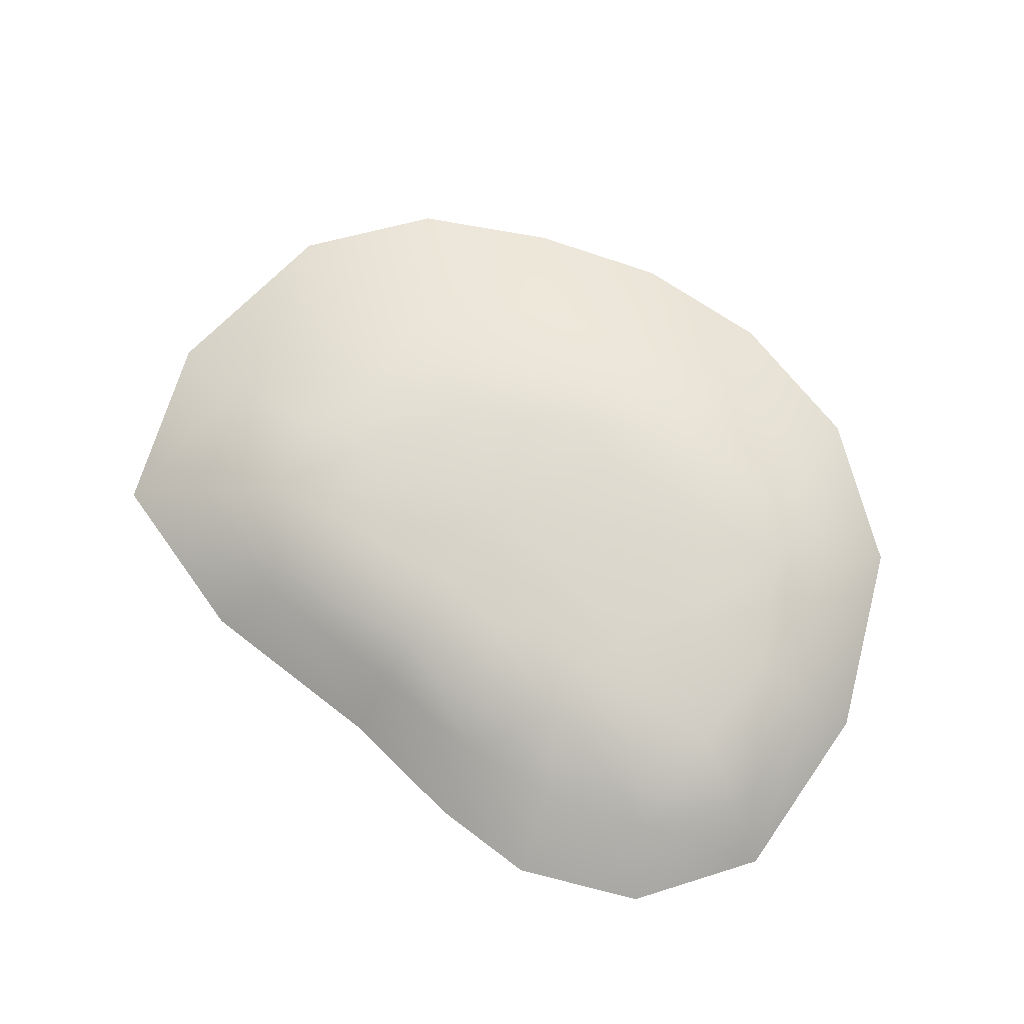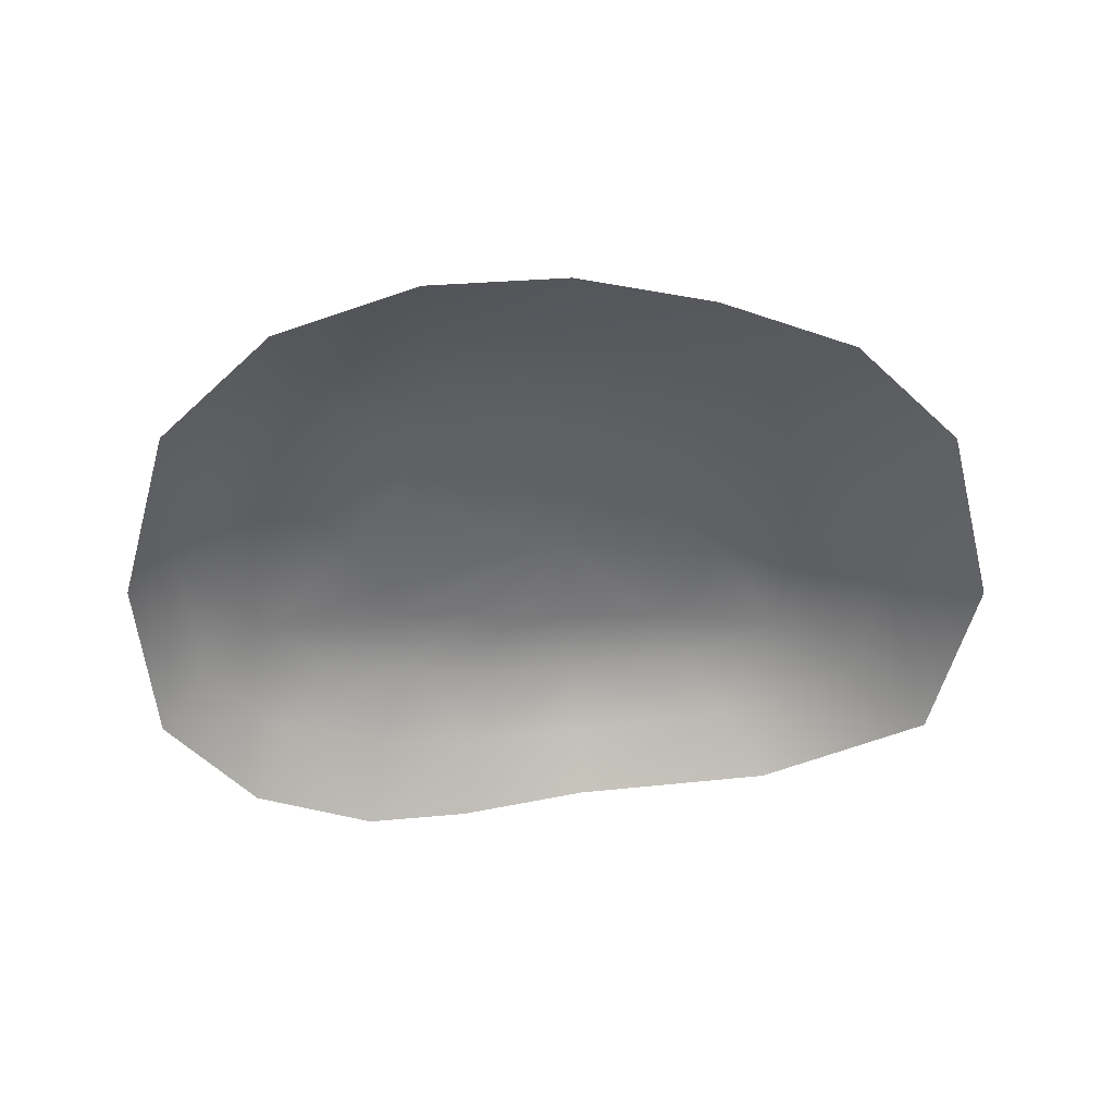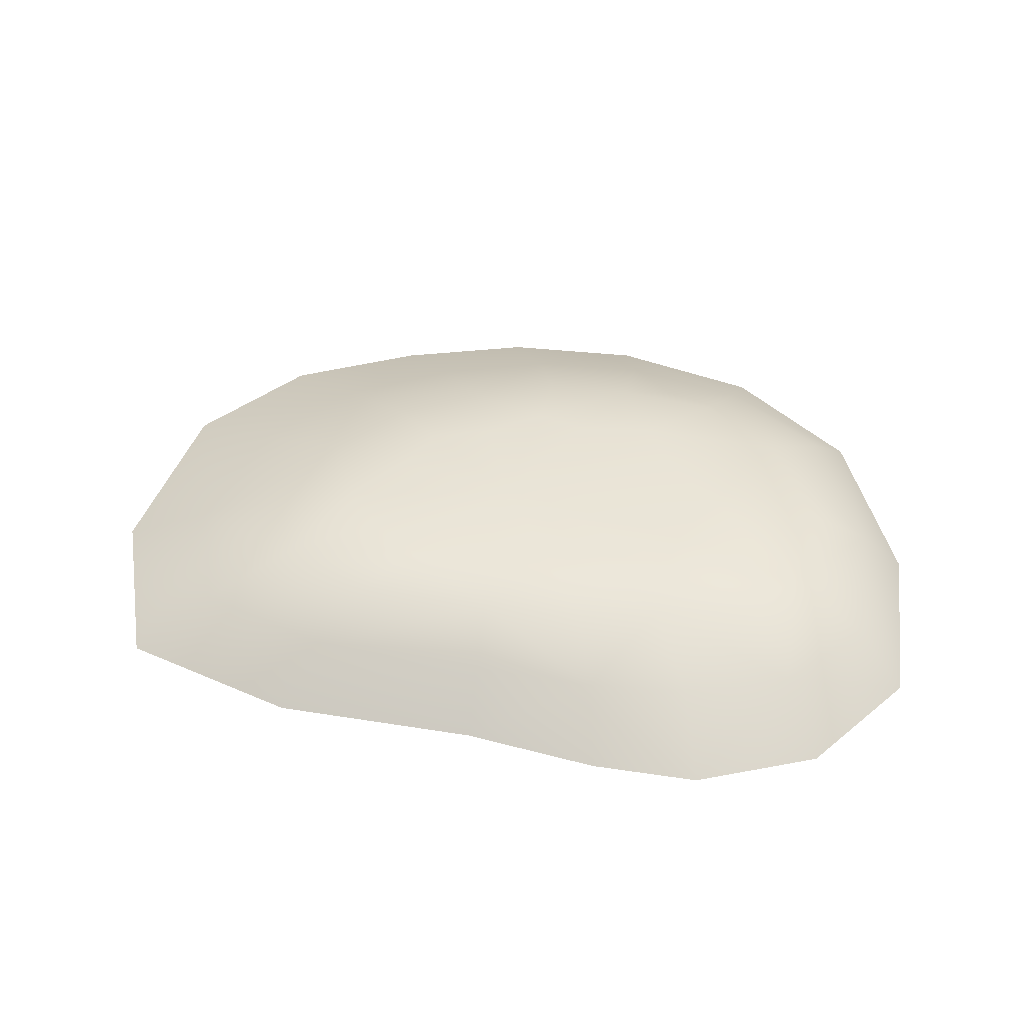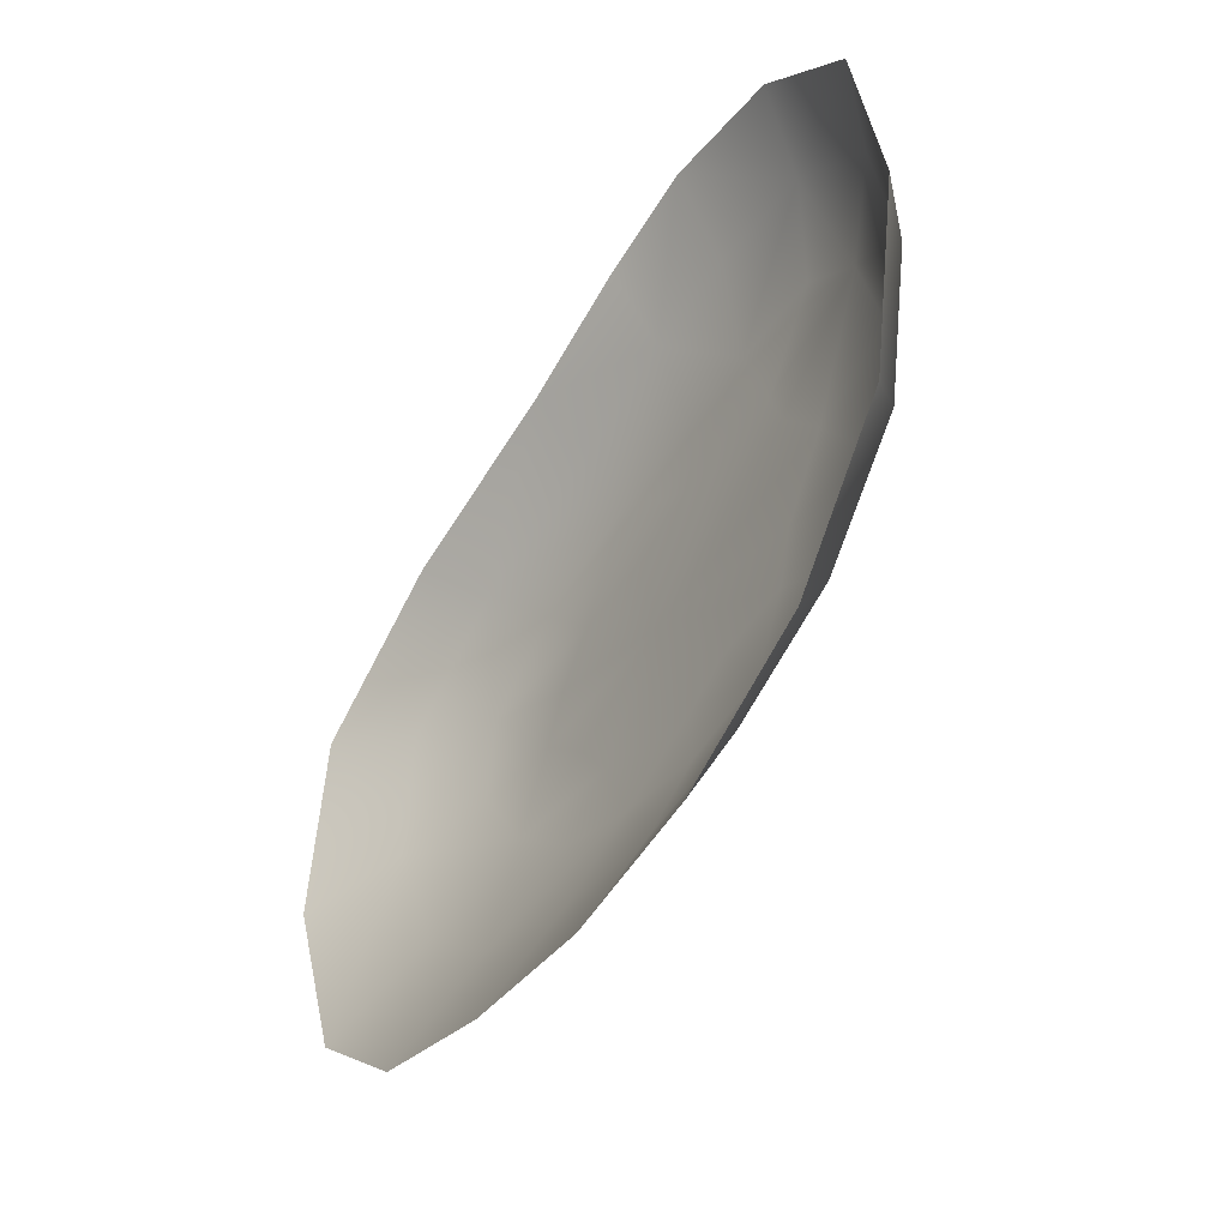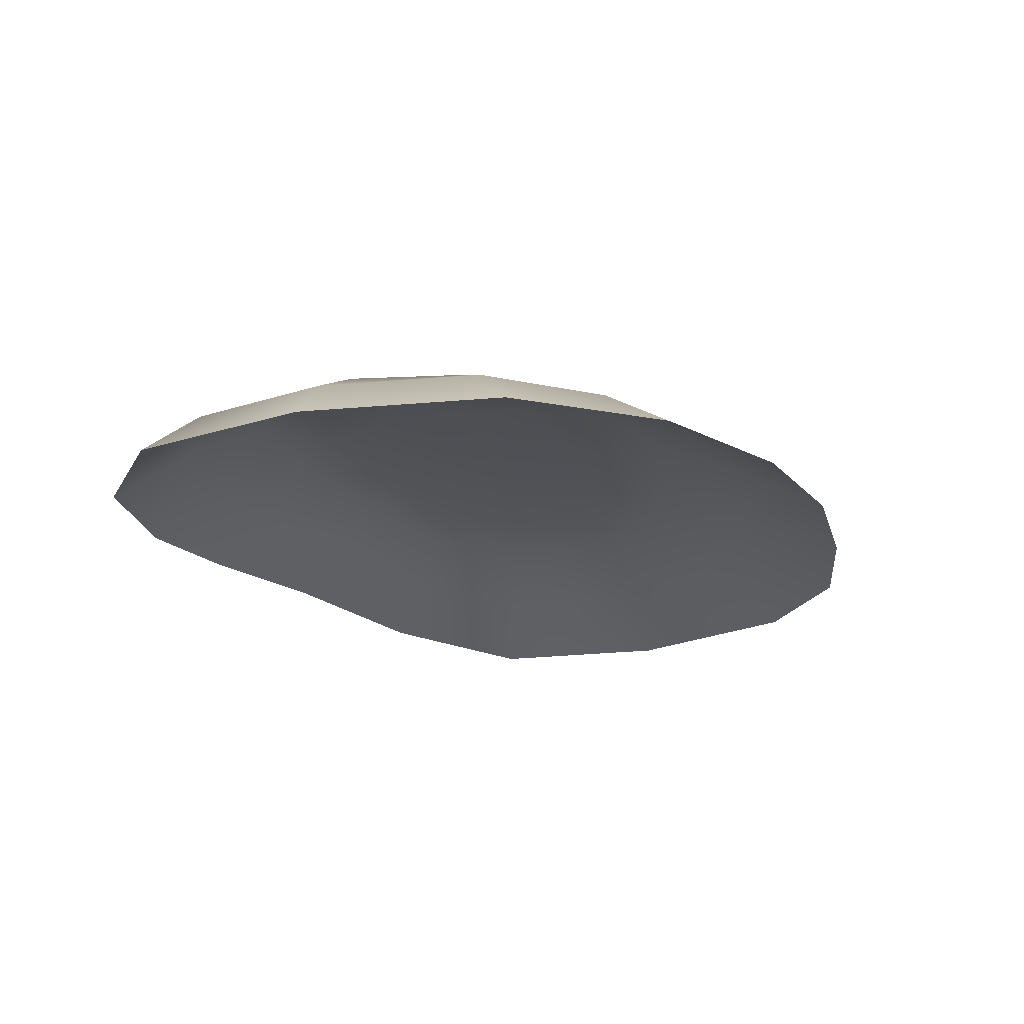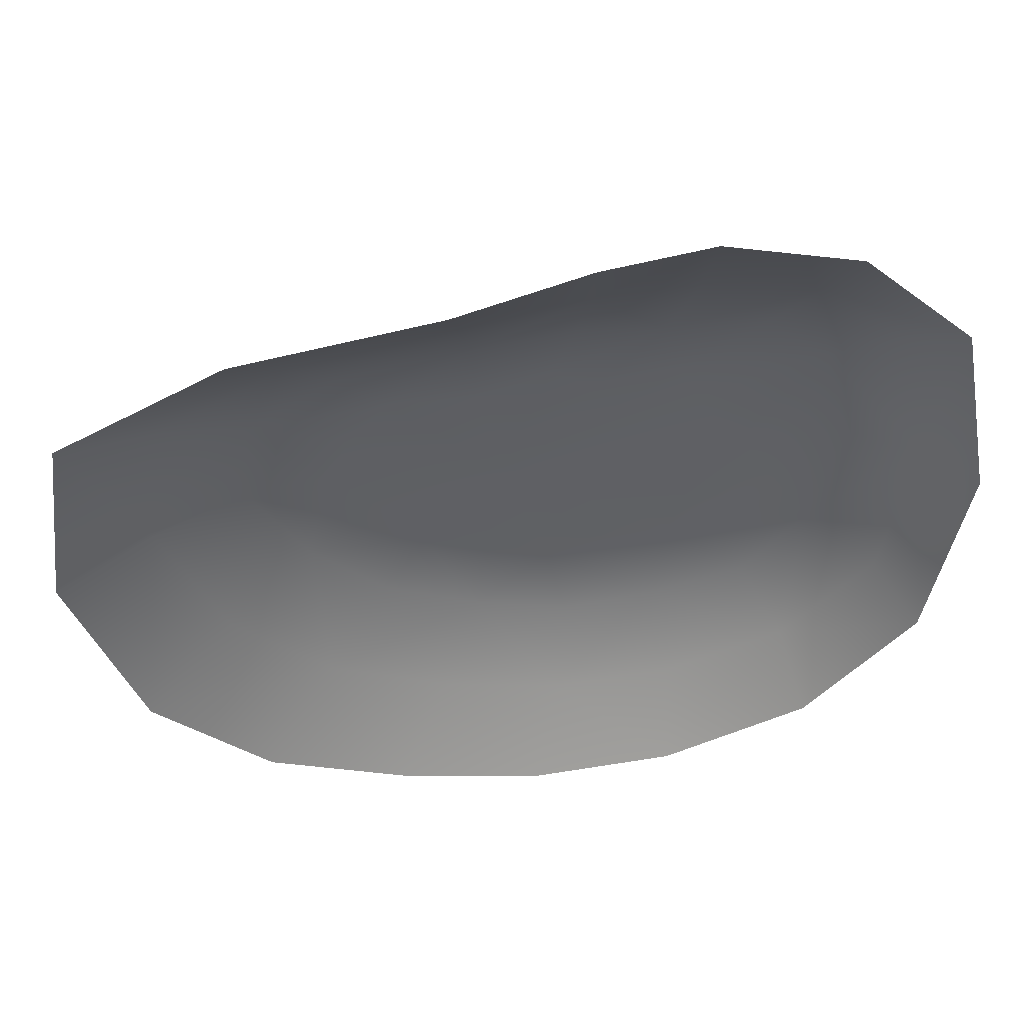
<metadata>
{"format":"obj","ext":"obj","renderer":"f3d","projection":"perspective","resolution":1024,"background":"white","views":[{"elev":72.8,"azim":24.4,"up":"+Y"},{"elev":-52.9,"azim":174.0,"up":"+Y"},{"elev":43.3,"azim":-2.4,"up":"+Y"},{"elev":-44.5,"azim":57.4,"up":"+Z"},{"elev":-20.4,"azim":109.7,"up":"+Y"},{"elev":45.9,"azim":-3.6,"up":"+Z"}]}
</metadata>
<code>
g SM_GP_Top14
v -210.1 87.5 -91.82
v -127.3 100 -43.38
v -85.62 100 -93.38
v -129.4 87.5 -155.9
v -0.7212 100 9.221
v -18.95 100 -101.7
v -31.45 87.5 -186.1
v 193.5 -7e-05 381.6
v 331 -6.9e-05 356.6
v 306 50 281.6
v 187.3 50 294.1
v 443.5 -6.5e-05 256.6
v 399.8 50 212.9
v 327.4 87.5 162.3
v 262.3 87.5 208.7
v 161.8 87.5 207.7
v -56.45 -6.7e-05 306.6
v 81.05 -6.9e-05 356.6
v 81.05 50 281.6
v -43.95 50 250.4
v 72.72 87.5 208.7
v -33.53 87.5 188.4
v -443.9 -6e-05 156.6
v -268.9 -6.5e-05 256.6
v -218.9 50 206.6
v -356.4 50 125.4
v -169 87.5 156.6
v -263.7 87.5 92.55
v -394 -4.3e-05 -243.4
v -468.9 -5.2e-05 -43.38
v -368.9 50 -18.38
v -300.2 50 -162.1
v -273.1 87.5 0.3668
v 197.7 100 98.28
v 247.7 100 39.95
v 197.7 100 -35.05
v 360.2 87.5 52.45
v 327.4 87.5 -70.99
v 181 -3.7e-05 -368.4
v 31.05 -3.6e-05 -393.4
v 56.05 50 -293.4
v 181 50 -274.6
v -119 -3.7e-05 -380.9
v -68.95 50 -280.9
v 66.47 87.5 -201.7
v 160.2 87.5 -184.5
v 47.72 100 -126.7
v 97.72 100 -101.7
v 181 100 140
v 97.72 100 123.3
v -27.28 100 115
v -119 100 106.6
v -160.6 100 56.62
v -185.6 100 6.617
v 181 100 -93.38
v 262.3 87.5 -149.6
v 431 50 56.62
v 481 -5.6e-05 56.62
v 443.5 -4.7e-05 -155.9
v 399.8 50 -112.1
v 306 50 -218.4
v 331 -4.1e-05 -293.4
v -194 50 -243.4
v -269 -3.8e-05 -343.4
v 47.72 100 140
f 23 24 25
f 17 25 24
f 29 30 31
f 23 31 30
f 31 23 26
f 25 26 23
f 26 25 28
f 27 28 25
f 31 26 28
f 31 32 29
f 19 18 8
f 18 19 17
f 20 17 19
f 17 20 25
f 22 25 20
f 25 22 27
f 52 27 22
f 27 52 28
f 53 28 52
f 19 22 20
f 22 19 21
f 64 29 63
f 32 63 29
f 63 32 1
f 31 1 32
f 1 31 33
f 28 33 31
f 33 28 54
f 53 54 28
f 54 53 5
f 52 5 53
f 5 52 51
f 22 51 52
f 51 22 65
f 21 65 22
f 65 21 16
f 19 16 21
f 16 19 11
f 8 11 19
f 54 1 33
f 1 54 2
f 16 11 10
f 11 8 10
f 9 10 8
f 10 9 12
f 12 13 10
f 16 50 65
f 54 5 2
f 3 2 5
f 2 3 1
f 4 1 3
f 1 4 63
f 7 63 4
f 6 5 47
f 5 6 3
f 7 3 6
f 3 7 4
f 47 7 6
f 7 47 45
f 51 65 5
f 50 5 65
f 5 50 49
f 16 49 50
f 49 16 15
f 10 15 16
f 15 10 14
f 13 14 10
f 14 13 57
f 12 57 13
f 57 12 58
f 49 14 34
f 14 49 15
f 34 5 49
f 5 34 35
f 14 35 34
f 35 36 5
f 37 14 57
f 14 37 35
f 38 35 37
f 35 38 36
f 55 36 38
f 36 55 5
f 48 5 55
f 5 48 47
f 46 47 48
f 47 46 45
f 41 45 46
f 45 41 7
f 44 7 41
f 7 44 63
f 43 63 44
f 63 43 64
f 38 37 57
f 39 40 41
f 43 41 40
f 41 43 44
f 38 56 55
f 41 42 39
f 62 39 61
f 42 61 39
f 61 42 46
f 41 46 42
f 48 55 46
f 56 46 55
f 46 56 61
f 38 61 56
f 61 38 60
f 57 60 38
f 60 57 59
f 58 59 57
f 61 59 62
f 59 61 60

</code>
